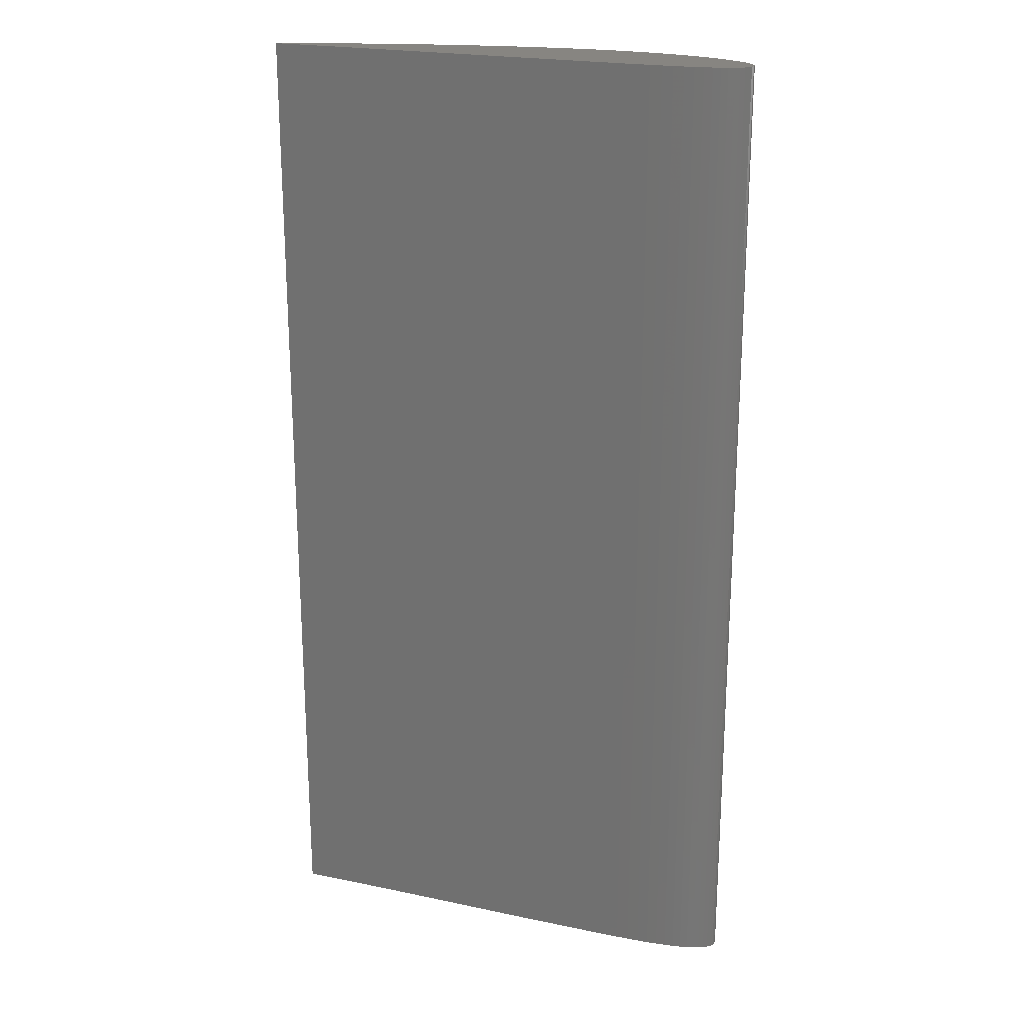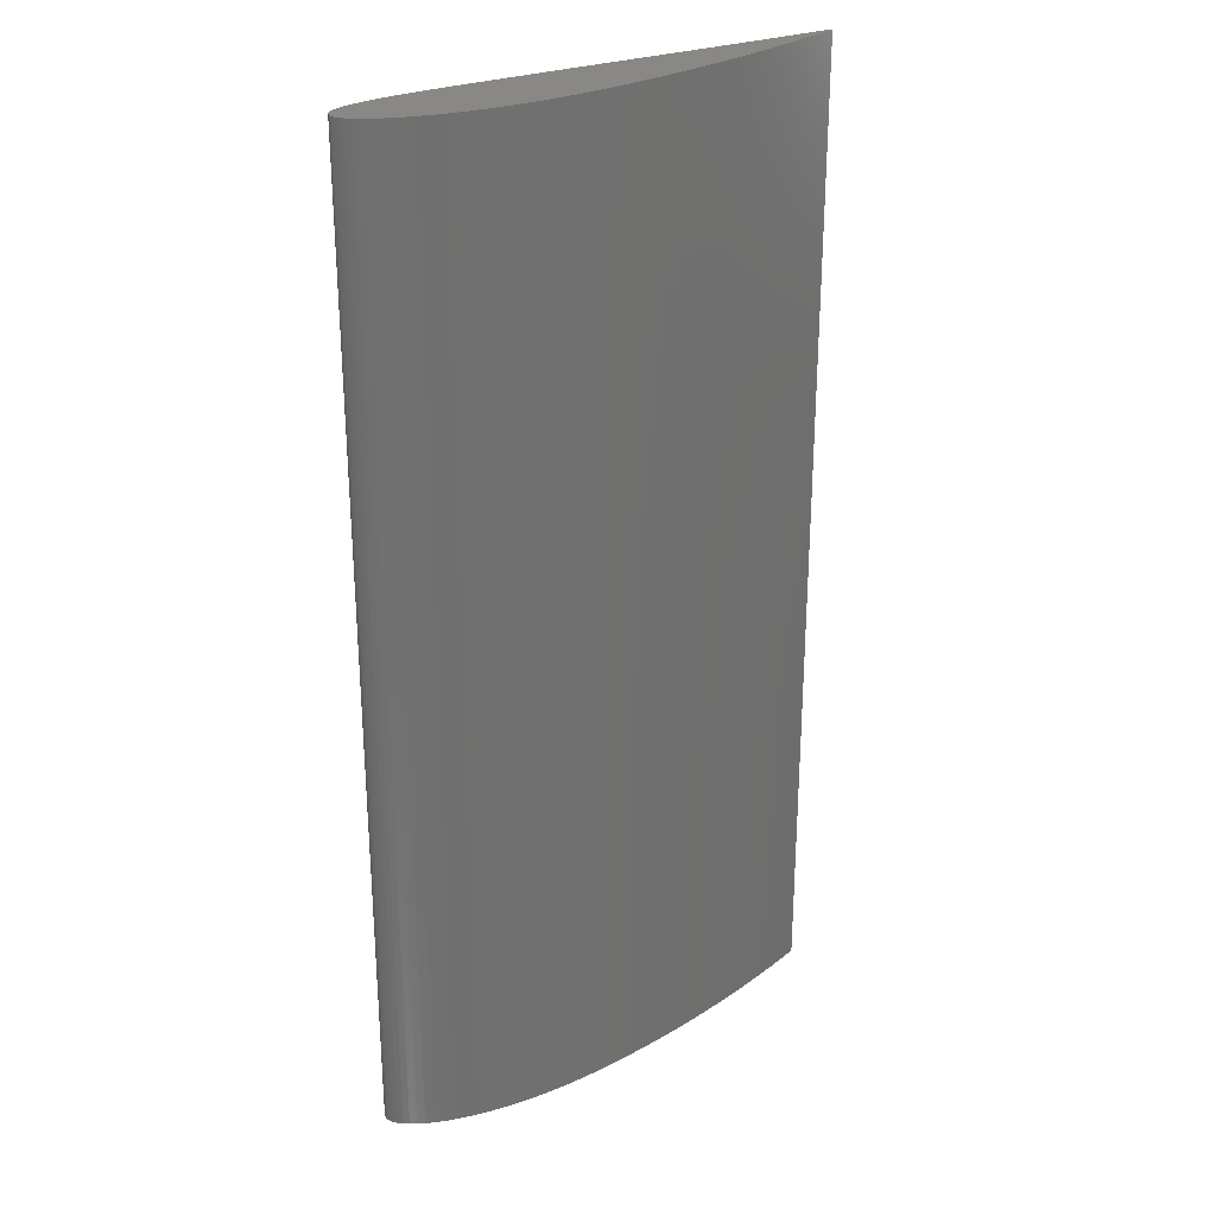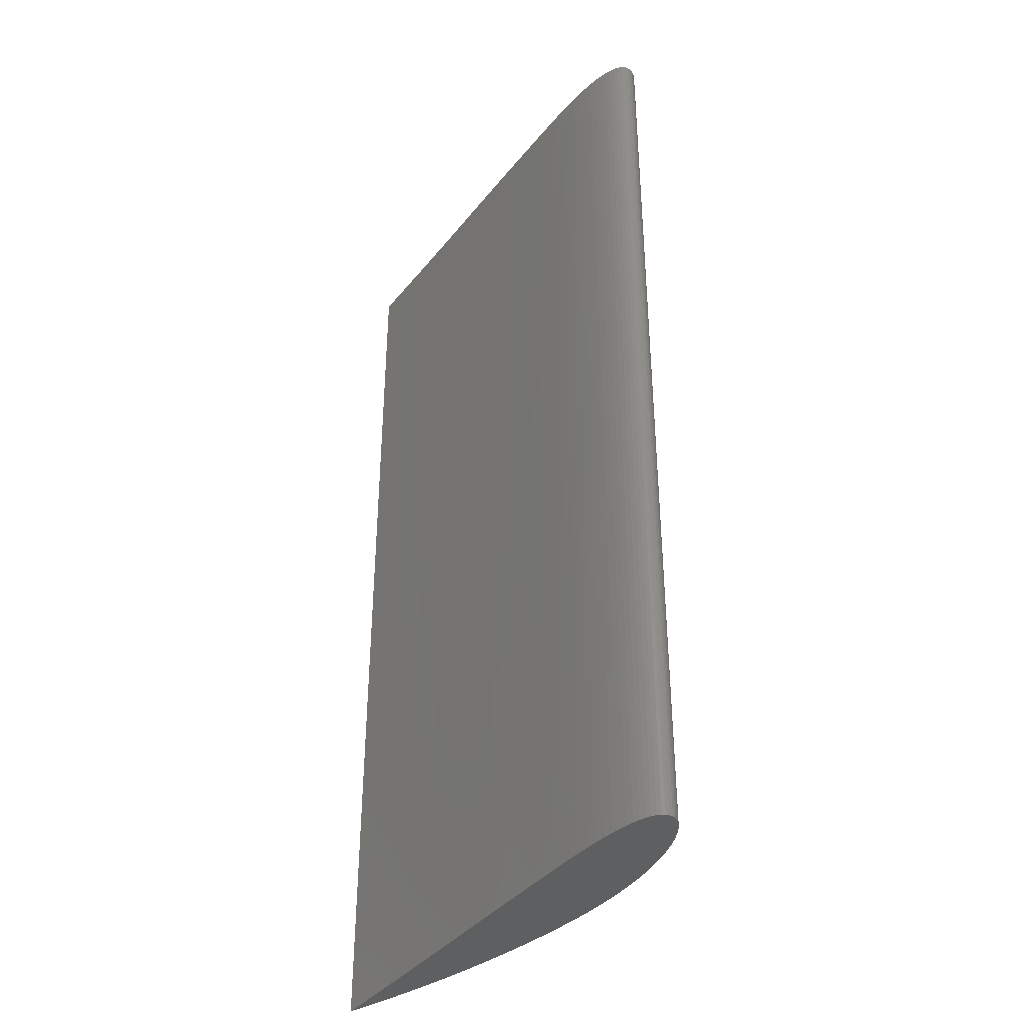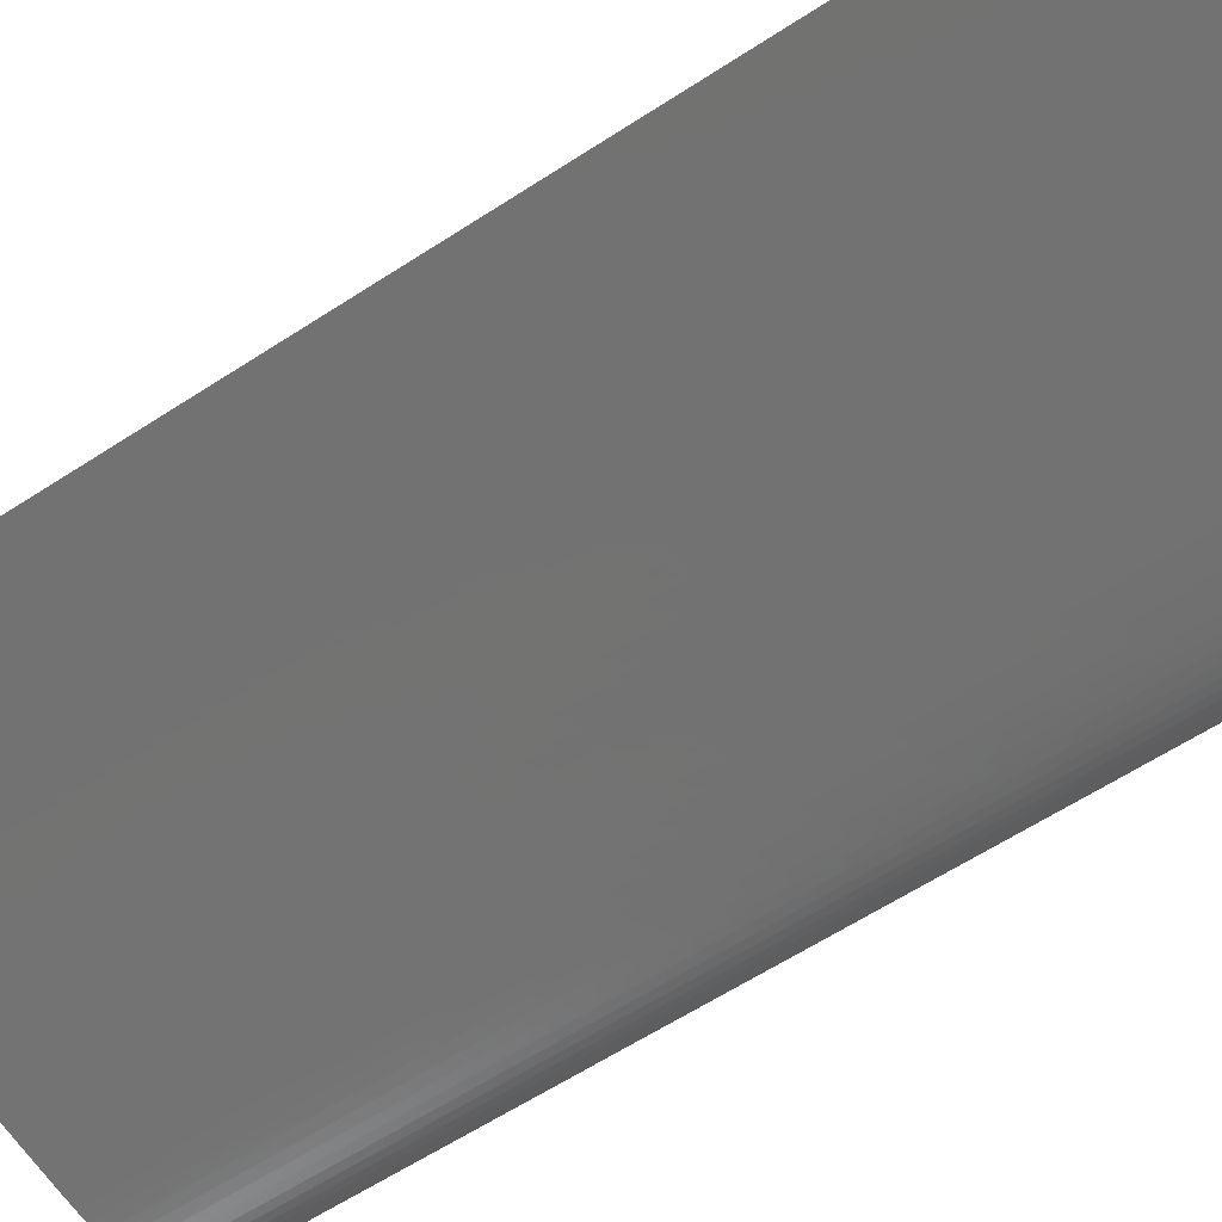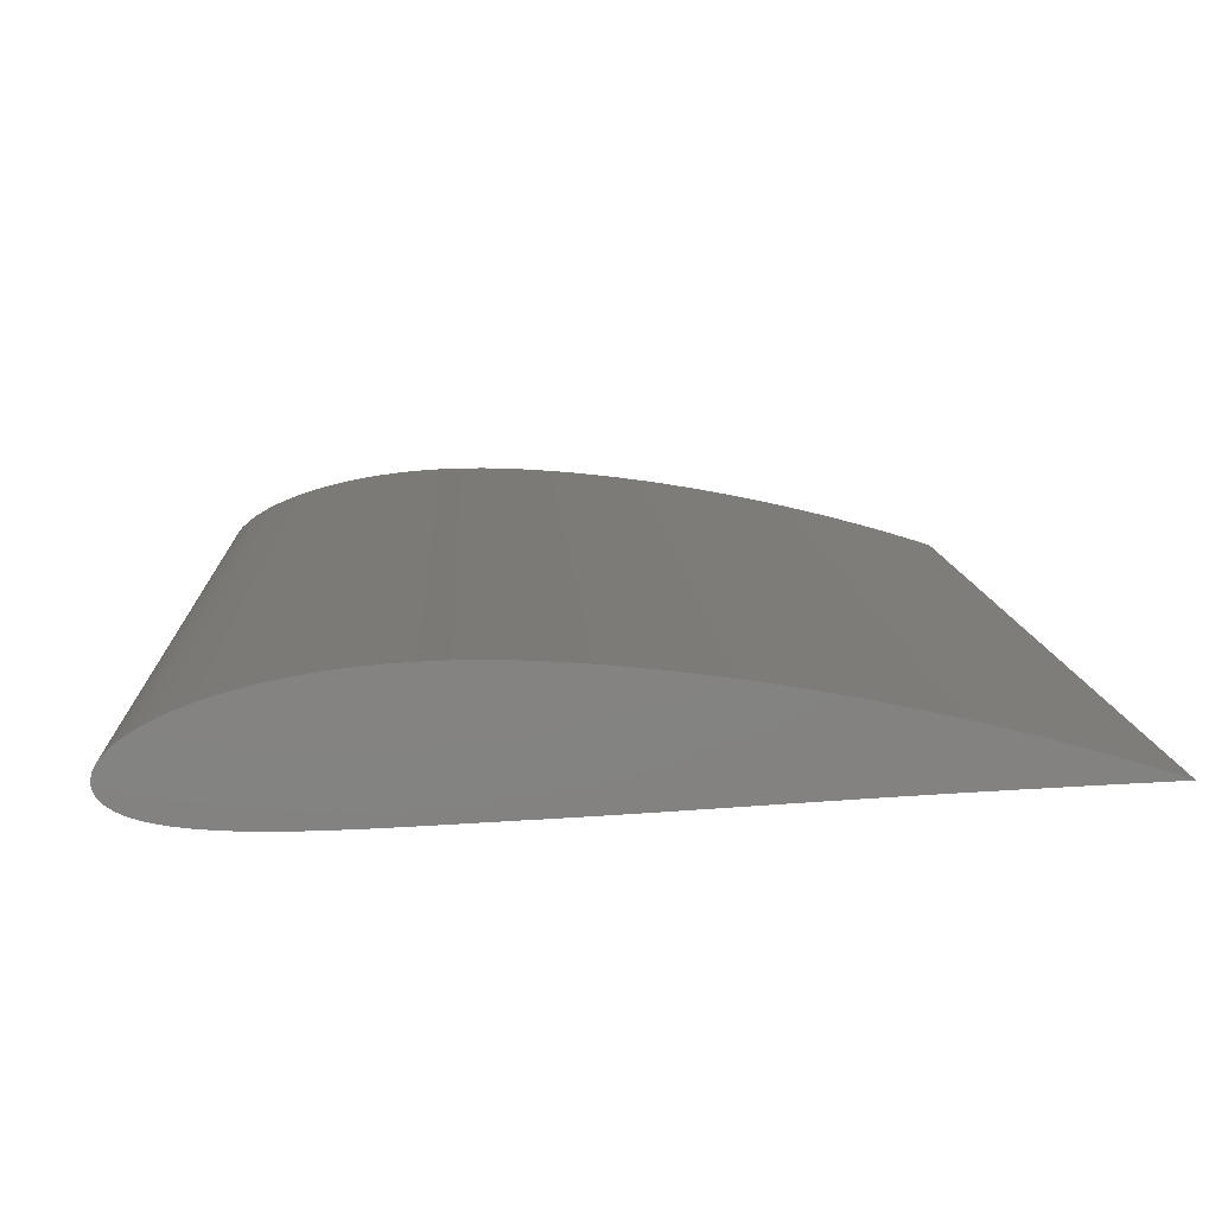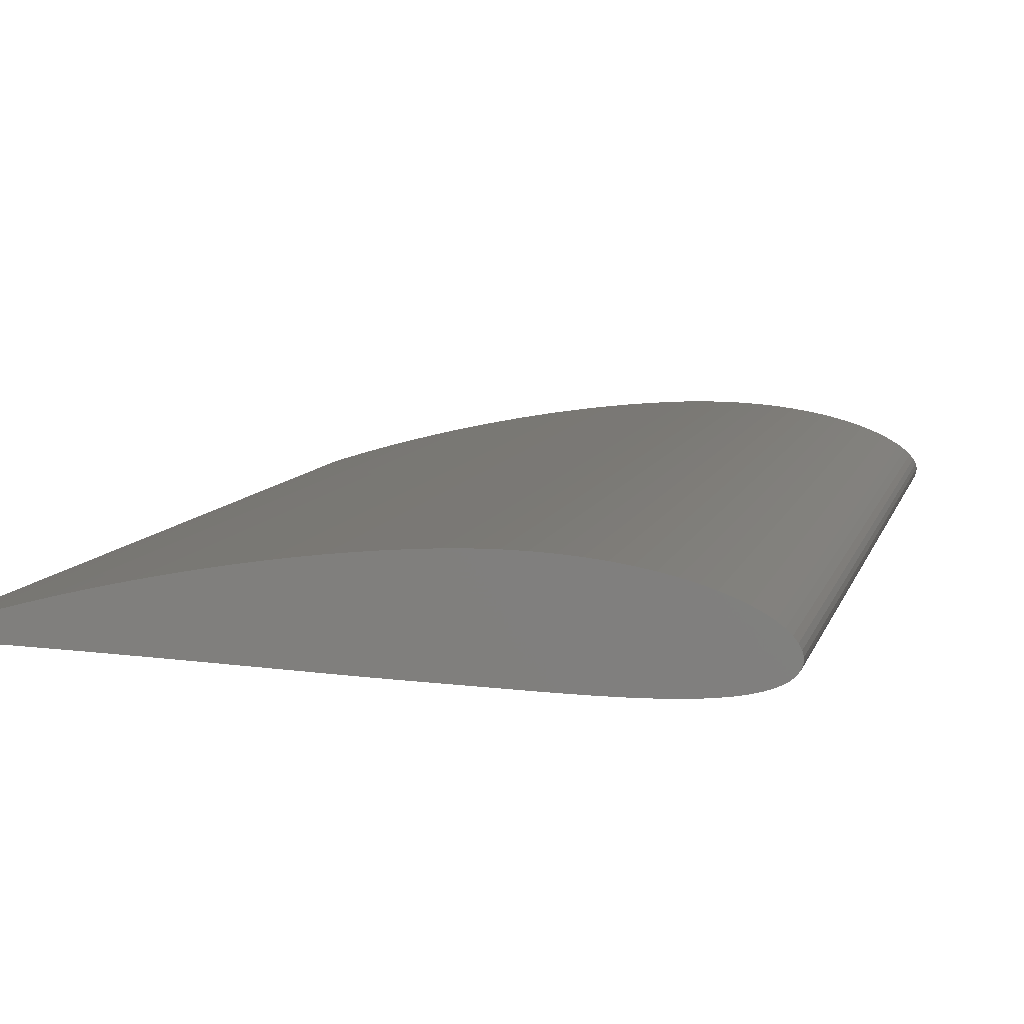
<metadata>
{"format":"stl","ext":"stl","renderer":"f3d","projection":"perspective","resolution":1024,"background":"white","views":[{"elev":21.9,"azim":-162.8,"up":"+Y"},{"elev":27.7,"azim":-33.3,"up":"+Y"},{"elev":-38.4,"azim":-126.9,"up":"+Y"},{"elev":-62.1,"azim":123.4,"up":"+Z"},{"elev":7.1,"azim":-2.0,"up":"+Z"},{"elev":6.6,"azim":-169.3,"up":"+Z"}]}
</metadata>
<code>
# stl→obj: 196 verts, 388 faces
v 0 0.1 0
v -3.499e-05 0.1 0.0007109
v 0.0002404 0.1 -0.0006699
v 0.0001411 0.1 0.001443
v 0.0005292 0.1 0.002193
v 0.0006799 0.1 -0.001279
v 0.001129 0.1 0.002958
v 0.001315 0.1 -0.001829
v 0.00194 0.1 0.003733
v 0.002141 0.1 -0.002318
v 0.002961 0.1 0.004512
v 0.003154 0.1 -0.002747
v 0.004188 0.1 0.005288
v 0.004347 0.1 -0.003117
v 0.005617 0.1 0.006052
v 0.005715 0.1 -0.00343
v 0.007244 0.1 0.006797
v 0.007251 0.1 -0.003685
v 0.009061 0.1 0.007513
v 0.008948 0.1 -0.003886
v 0.01106 0.1 0.008192
v 0.0108 0.1 -0.004034
v 0.01324 0.1 0.008825
v 0.01279 0.1 -0.004132
v 0.01558 0.1 0.009404
v 0.01493 0.1 -0.004184
v 0.01808 0.1 0.00992
v 0.01719 0.1 -0.004192
v 0.02072 0.1 0.01037
v 0.01957 0.1 -0.004162
v 0.02349 0.1 0.01074
v 0.02207 0.1 -0.004098
v 0.02638 0.1 0.01103
v 0.02467 0.1 -0.004004
v 0.02938 0.1 0.01123
v 0.02736 0.1 -0.003887
v 0.03246 0.1 0.01134
v 0.03014 0.1 -0.003753
v 0.03562 0.1 0.01137
v 0.033 0.1 -0.003607
v 0.03883 0.1 0.0113
v 0.03593 0.1 -0.003455
v 0.04205 0.1 0.01114
v 0.03892 0.1 -0.003303
v 0.04528 0.1 0.01093
v 0.04199 0.1 -0.003152
v 0.04852 0.1 0.01065
v 0.04512 0.1 -0.002986
v 0.05177 0.1 0.01032
v 0.04827 0.1 -0.002809
v 0.055 0.1 0.009948
v 0.05144 0.1 -0.002624
v 0.05822 0.1 0.009526
v 0.0546 0.1 -0.002435
v 0.06139 0.1 0.009063
v 0.05774 0.1 -0.002244
v 0.06451 0.1 0.008566
v 0.06087 0.1 -0.002055
v 0.06756 0.1 0.008038
v 0.06395 0.1 -0.00187
v 0.07054 0.1 0.007486
v 0.06697 0.1 -0.001691
v 0.07343 0.1 0.006916
v 0.06994 0.1 -0.001518
v 0.07622 0.1 0.006332
v 0.07282 0.1 -0.001354
v 0.0789 0.1 0.005742
v 0.07562 0.1 -0.001199
v 0.08145 0.1 0.00515
v 0.07831 0.1 -0.001054
v 0.08387 0.1 0.004564
v 0.0809 0.1 -0.0009178
v 0.08616 0.1 0.00399
v 0.08336 0.1 -0.0007916
v 0.08829 0.1 0.003432
v 0.08568 0.1 -0.000675
v 0.09026 0.1 0.002899
v 0.08786 0.1 -0.0005679
v 0.09206 0.1 0.002395
v 0.08988 0.1 -0.0004702
v 0.0937 0.1 0.001926
v 0.09174 0.1 -0.0003818
v 0.09515 0.1 0.001498
v 0.09343 0.1 -0.0003025
v 0.09643 0.1 0.001116
v 0.09494 0.1 -0.0002322
v 0.09751 0.1 0.000784
v 0.09627 0.1 -0.0001711
v 0.0984 0.1 0.0005066
v 0.0974 0.1 -0.0001192
v 0.0991 0.1 0.0002871
v 0.09833 0.1 -7.648e-05
v 0.0996 0.1 0.0001283
v 0.09906 0.1 -4.312e-05
v 0.0999 0.1 3.217e-05
v 0.09958 0.1 -1.919e-05
v 0.1 0.1 -2.063e-18
v 0.09989 0.1 -4.804e-06
v -3.499e-05 -0.1 0.0007109
v 0 -0.1 0
v 0.0002404 -0.1 -0.0006699
v 0.0001411 -0.1 0.001443
v 0.0005292 -0.1 0.002193
v 0.0006799 -0.1 -0.001279
v 0.001129 -0.1 0.002958
v 0.001315 -0.1 -0.001829
v 0.00194 -0.1 0.003733
v 0.002141 -0.1 -0.002318
v 0.002961 -0.1 0.004512
v 0.003154 -0.1 -0.002747
v 0.004188 -0.1 0.005288
v 0.004347 -0.1 -0.003117
v 0.005617 -0.1 0.006052
v 0.005715 -0.1 -0.00343
v 0.007244 -0.1 0.006797
v 0.007251 -0.1 -0.003685
v 0.009061 -0.1 0.007513
v 0.008948 -0.1 -0.003886
v 0.01106 -0.1 0.008192
v 0.0108 -0.1 -0.004034
v 0.01324 -0.1 0.008825
v 0.01279 -0.1 -0.004132
v 0.01558 -0.1 0.009404
v 0.01493 -0.1 -0.004184
v 0.01808 -0.1 0.00992
v 0.01719 -0.1 -0.004192
v 0.02072 -0.1 0.01037
v 0.01957 -0.1 -0.004162
v 0.02349 -0.1 0.01074
v 0.02207 -0.1 -0.004098
v 0.02638 -0.1 0.01103
v 0.02467 -0.1 -0.004004
v 0.02938 -0.1 0.01123
v 0.02736 -0.1 -0.003887
v 0.03246 -0.1 0.01134
v 0.03014 -0.1 -0.003753
v 0.03562 -0.1 0.01137
v 0.033 -0.1 -0.003607
v 0.03883 -0.1 0.0113
v 0.03593 -0.1 -0.003455
v 0.04205 -0.1 0.01114
v 0.03892 -0.1 -0.003303
v 0.04528 -0.1 0.01093
v 0.04199 -0.1 -0.003152
v 0.04852 -0.1 0.01065
v 0.04512 -0.1 -0.002986
v 0.05177 -0.1 0.01032
v 0.04827 -0.1 -0.002809
v 0.055 -0.1 0.009948
v 0.05144 -0.1 -0.002624
v 0.05822 -0.1 0.009526
v 0.0546 -0.1 -0.002435
v 0.06139 -0.1 0.009063
v 0.05774 -0.1 -0.002244
v 0.06451 -0.1 0.008566
v 0.06087 -0.1 -0.002055
v 0.06756 -0.1 0.008038
v 0.06395 -0.1 -0.00187
v 0.07054 -0.1 0.007486
v 0.06697 -0.1 -0.001691
v 0.07343 -0.1 0.006916
v 0.06994 -0.1 -0.001518
v 0.07622 -0.1 0.006332
v 0.07282 -0.1 -0.001354
v 0.0789 -0.1 0.005742
v 0.07562 -0.1 -0.001199
v 0.08145 -0.1 0.00515
v 0.07831 -0.1 -0.001054
v 0.08387 -0.1 0.004564
v 0.0809 -0.1 -0.0009178
v 0.08616 -0.1 0.00399
v 0.08336 -0.1 -0.0007916
v 0.08829 -0.1 0.003432
v 0.08568 -0.1 -0.000675
v 0.09026 -0.1 0.002899
v 0.08786 -0.1 -0.0005679
v 0.09206 -0.1 0.002395
v 0.08988 -0.1 -0.0004702
v 0.0937 -0.1 0.001926
v 0.09174 -0.1 -0.0003818
v 0.09515 -0.1 0.001498
v 0.09343 -0.1 -0.0003025
v 0.09643 -0.1 0.001116
v 0.09494 -0.1 -0.0002322
v 0.09751 -0.1 0.000784
v 0.09627 -0.1 -0.0001711
v 0.0984 -0.1 0.0005066
v 0.0974 -0.1 -0.0001192
v 0.0991 -0.1 0.0002871
v 0.09833 -0.1 -7.648e-05
v 0.0996 -0.1 0.0001283
v 0.09906 -0.1 -4.312e-05
v 0.0999 -0.1 3.217e-05
v 0.09958 -0.1 -1.919e-05
v 0.1 -0.1 -2.063e-18
v 0.09989 -0.1 -4.804e-06
f 1 2 3
f 2 4 3
f 4 5 6
f 5 7 8
f 7 9 10
f 9 11 12
f 11 13 14
f 13 15 16
f 15 17 18
f 17 19 20
f 19 21 22
f 21 23 24
f 23 25 26
f 25 27 28
f 27 29 30
f 29 31 32
f 31 33 34
f 33 35 36
f 35 37 38
f 37 39 40
f 39 41 42
f 41 43 44
f 43 45 46
f 45 47 48
f 47 49 50
f 49 51 52
f 51 53 54
f 53 55 56
f 55 57 58
f 57 59 60
f 59 61 62
f 61 63 64
f 63 65 66
f 65 67 68
f 67 69 70
f 69 71 72
f 71 73 74
f 73 75 76
f 75 77 78
f 77 79 80
f 79 81 82
f 81 83 84
f 83 85 86
f 85 87 88
f 87 89 90
f 89 91 92
f 91 93 94
f 93 95 96
f 95 97 98
f 98 96 95
f 96 94 93
f 94 92 91
f 92 90 89
f 90 88 87
f 88 86 85
f 86 84 83
f 84 82 81
f 82 80 79
f 80 78 77
f 78 76 75
f 76 74 73
f 74 72 71
f 72 70 69
f 70 68 67
f 68 66 65
f 66 64 63
f 64 62 61
f 62 60 59
f 60 58 57
f 58 56 55
f 56 54 53
f 54 52 51
f 52 50 49
f 50 48 47
f 48 46 45
f 46 44 43
f 44 42 41
f 42 40 39
f 40 38 37
f 38 36 35
f 36 34 33
f 34 32 31
f 32 30 29
f 30 28 27
f 28 26 25
f 26 24 23
f 24 22 21
f 22 20 19
f 20 18 17
f 18 16 15
f 16 14 13
f 14 12 11
f 12 10 9
f 10 8 7
f 8 6 5
f 6 3 4
f 99 100 101
f 102 99 101
f 103 102 104
f 105 103 106
f 107 105 108
f 109 107 110
f 111 109 112
f 113 111 114
f 115 113 116
f 117 115 118
f 119 117 120
f 121 119 122
f 123 121 124
f 125 123 126
f 127 125 128
f 129 127 130
f 131 129 132
f 133 131 134
f 135 133 136
f 137 135 138
f 139 137 140
f 141 139 142
f 143 141 144
f 145 143 146
f 147 145 148
f 149 147 150
f 151 149 152
f 153 151 154
f 155 153 156
f 157 155 158
f 159 157 160
f 161 159 162
f 163 161 164
f 165 163 166
f 167 165 168
f 169 167 170
f 171 169 172
f 173 171 174
f 175 173 176
f 177 175 178
f 179 177 180
f 181 179 182
f 183 181 184
f 185 183 186
f 187 185 188
f 189 187 190
f 191 189 192
f 193 191 194
f 195 193 196
f 194 196 193
f 192 194 191
f 190 192 189
f 188 190 187
f 186 188 185
f 184 186 183
f 182 184 181
f 180 182 179
f 178 180 177
f 176 178 175
f 174 176 173
f 172 174 171
f 170 172 169
f 168 170 167
f 166 168 165
f 164 166 163
f 162 164 161
f 160 162 159
f 158 160 157
f 156 158 155
f 154 156 153
f 152 154 151
f 150 152 149
f 148 150 147
f 146 148 145
f 144 146 143
f 142 144 141
f 140 142 139
f 138 140 137
f 136 138 135
f 134 136 133
f 132 134 131
f 130 132 129
f 128 130 127
f 126 128 125
f 124 126 123
f 122 124 121
f 120 122 119
f 118 120 117
f 116 118 115
f 114 116 113
f 112 114 111
f 110 112 109
f 108 110 107
f 106 108 105
f 104 106 103
f 101 104 102
f 1 100 2
f 2 99 4
f 4 102 5
f 5 103 7
f 7 105 9
f 9 107 11
f 11 109 13
f 13 111 15
f 15 113 17
f 17 115 19
f 19 117 21
f 21 119 23
f 23 121 25
f 25 123 27
f 27 125 29
f 29 127 31
f 31 129 33
f 33 131 35
f 35 133 37
f 37 135 39
f 39 137 41
f 41 139 43
f 43 141 45
f 45 143 47
f 47 145 49
f 49 147 51
f 51 149 53
f 53 151 55
f 55 153 57
f 57 155 59
f 59 157 61
f 61 159 63
f 63 161 65
f 65 163 67
f 67 165 69
f 69 167 71
f 71 169 73
f 73 171 75
f 75 173 77
f 77 175 79
f 79 177 81
f 81 179 83
f 83 181 85
f 85 183 87
f 87 185 89
f 89 187 91
f 91 189 93
f 93 191 95
f 95 193 97
f 97 195 98
f 98 196 96
f 96 194 94
f 94 192 92
f 92 190 90
f 90 188 88
f 88 186 86
f 86 184 84
f 84 182 82
f 82 180 80
f 80 178 78
f 78 176 76
f 76 174 74
f 74 172 72
f 72 170 70
f 70 168 68
f 68 166 66
f 66 164 64
f 64 162 62
f 62 160 60
f 60 158 58
f 58 156 56
f 56 154 54
f 54 152 52
f 52 150 50
f 50 148 48
f 48 146 46
f 46 144 44
f 44 142 42
f 42 140 40
f 40 138 38
f 38 136 36
f 36 134 34
f 34 132 32
f 32 130 30
f 30 128 28
f 28 126 26
f 26 124 24
f 24 122 22
f 22 120 20
f 20 118 18
f 18 116 16
f 16 114 14
f 14 112 12
f 12 110 10
f 10 108 8
f 8 106 6
f 6 104 3
f 3 101 1
f 100 99 2
f 99 102 4
f 102 103 5
f 103 105 7
f 105 107 9
f 107 109 11
f 109 111 13
f 111 113 15
f 113 115 17
f 115 117 19
f 117 119 21
f 119 121 23
f 121 123 25
f 123 125 27
f 125 127 29
f 127 129 31
f 129 131 33
f 131 133 35
f 133 135 37
f 135 137 39
f 137 139 41
f 139 141 43
f 141 143 45
f 143 145 47
f 145 147 49
f 147 149 51
f 149 151 53
f 151 153 55
f 153 155 57
f 155 157 59
f 157 159 61
f 159 161 63
f 161 163 65
f 163 165 67
f 165 167 69
f 167 169 71
f 169 171 73
f 171 173 75
f 173 175 77
f 175 177 79
f 177 179 81
f 179 181 83
f 181 183 85
f 183 185 87
f 185 187 89
f 187 189 91
f 189 191 93
f 191 193 95
f 193 195 97
f 195 196 98
f 196 194 96
f 194 192 94
f 192 190 92
f 190 188 90
f 188 186 88
f 186 184 86
f 184 182 84
f 182 180 82
f 180 178 80
f 178 176 78
f 176 174 76
f 174 172 74
f 172 170 72
f 170 168 70
f 168 166 68
f 166 164 66
f 164 162 64
f 162 160 62
f 160 158 60
f 158 156 58
f 156 154 56
f 154 152 54
f 152 150 52
f 150 148 50
f 148 146 48
f 146 144 46
f 144 142 44
f 142 140 42
f 140 138 40
f 138 136 38
f 136 134 36
f 134 132 34
f 132 130 32
f 130 128 30
f 128 126 28
f 126 124 26
f 124 122 24
f 122 120 22
f 120 118 20
f 118 116 18
f 116 114 16
f 114 112 14
f 112 110 12
f 110 108 10
f 108 106 8
f 106 104 6
f 104 101 3
f 101 100 1

</code>
